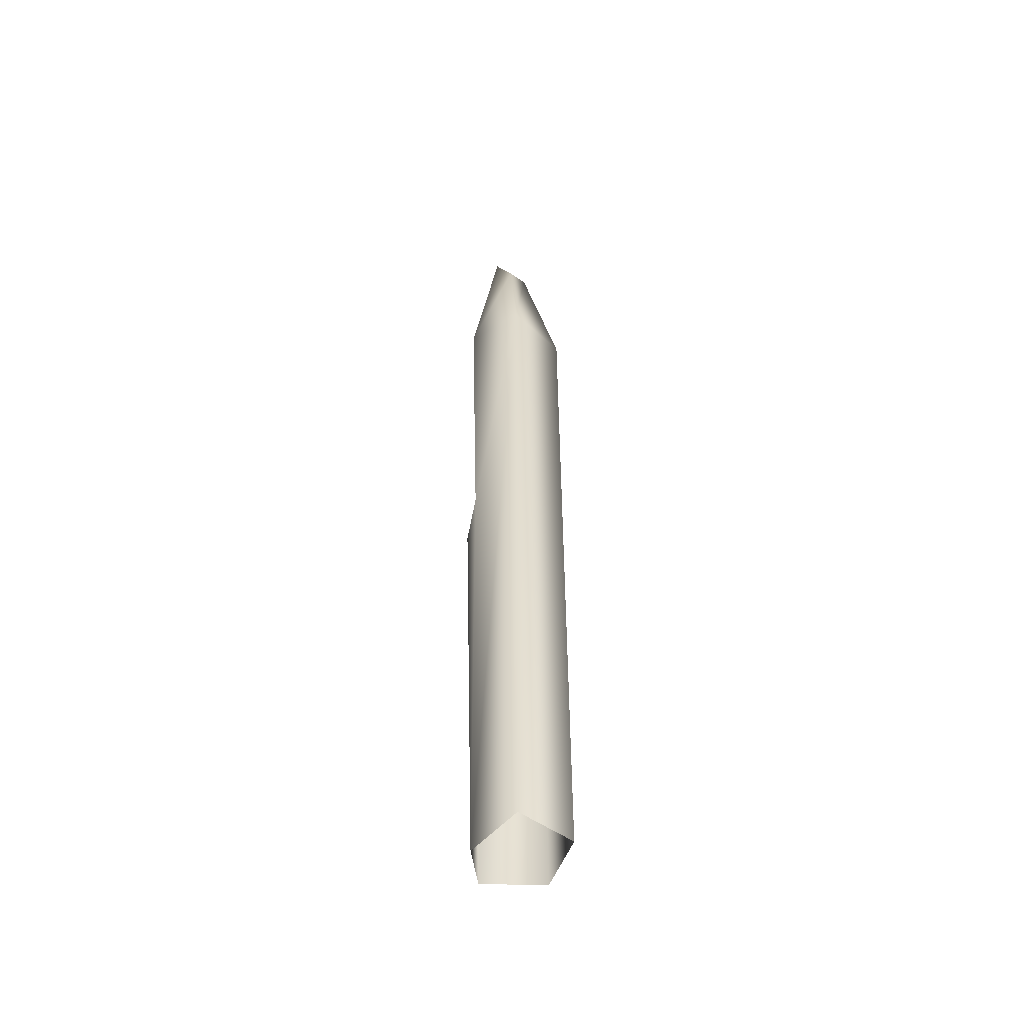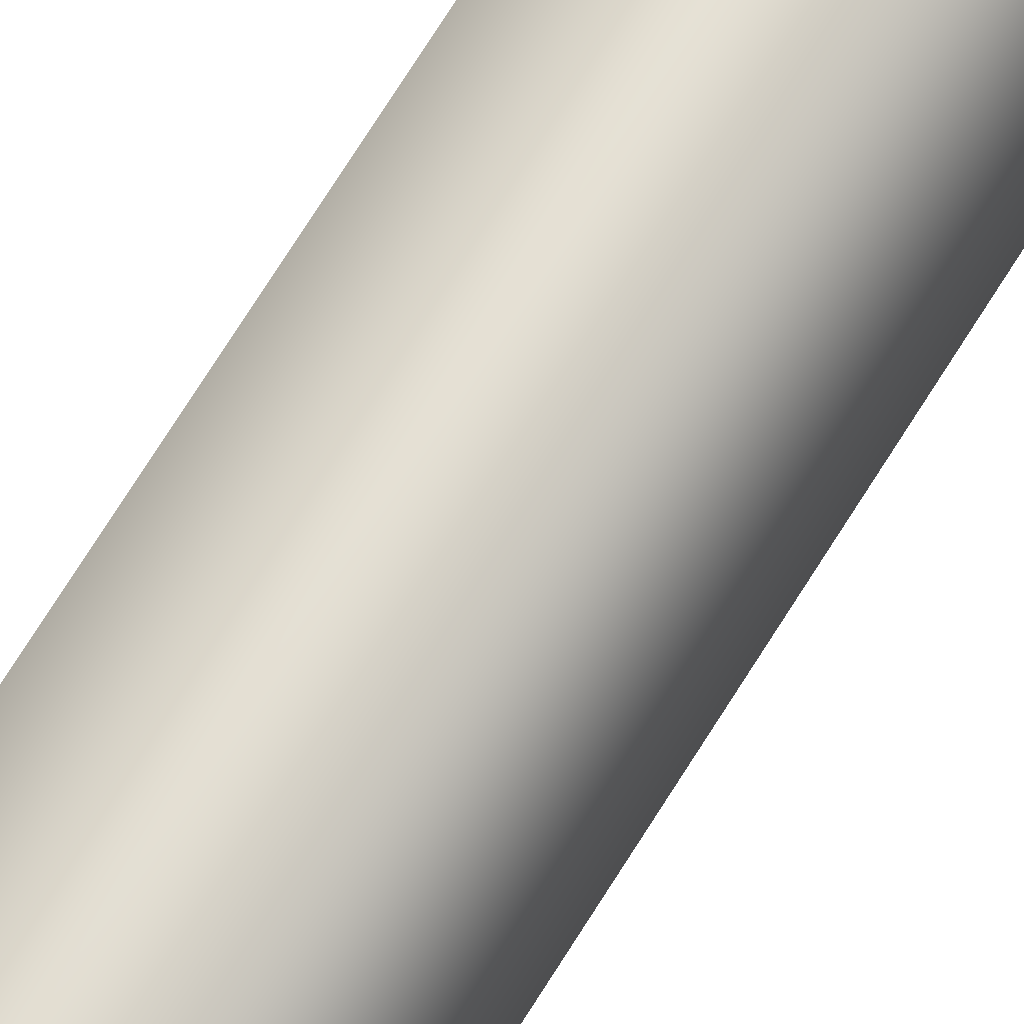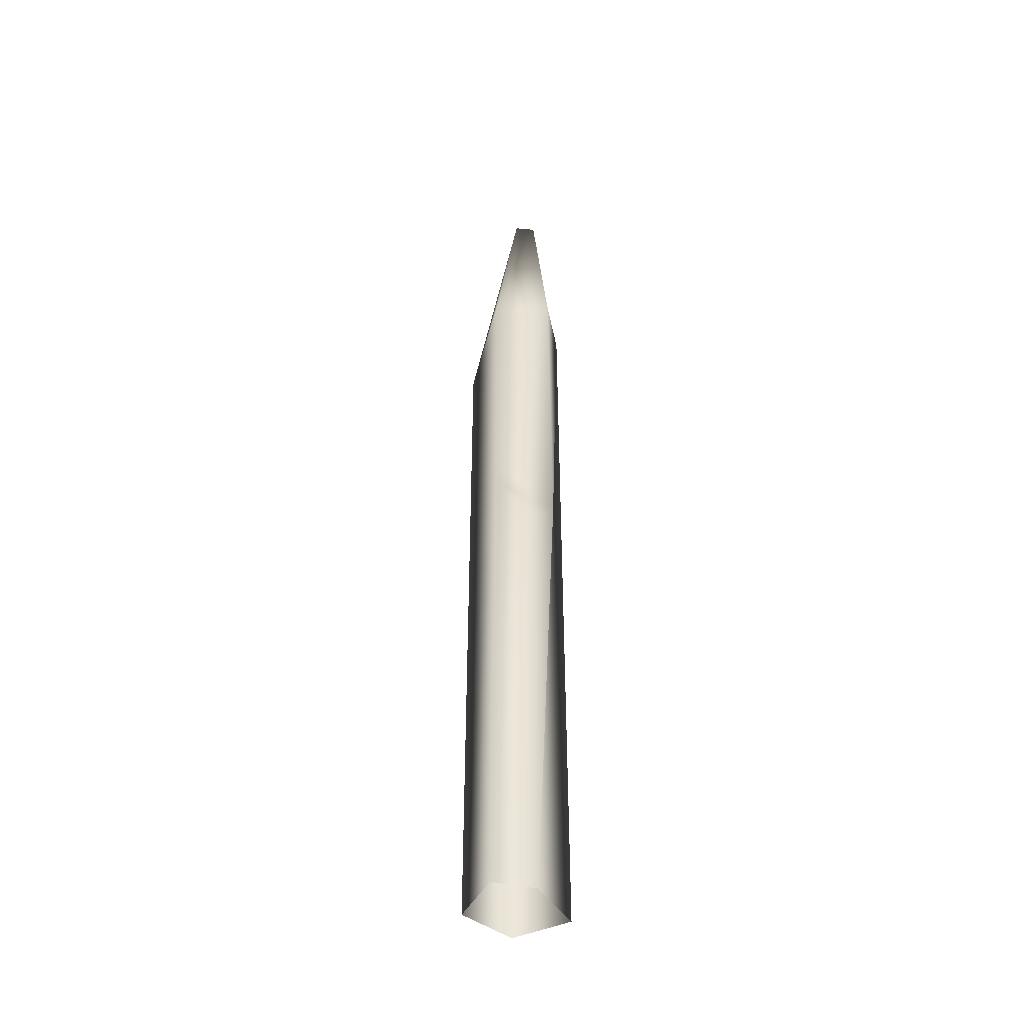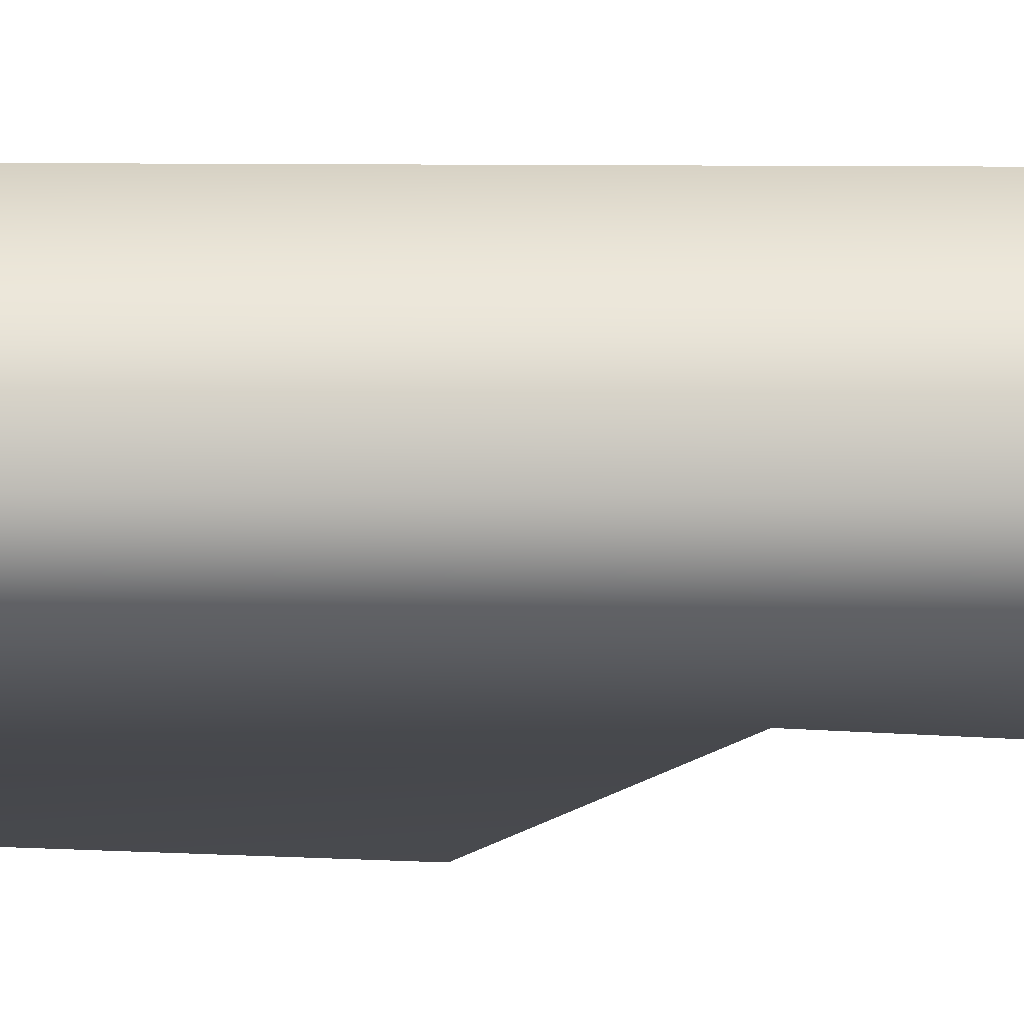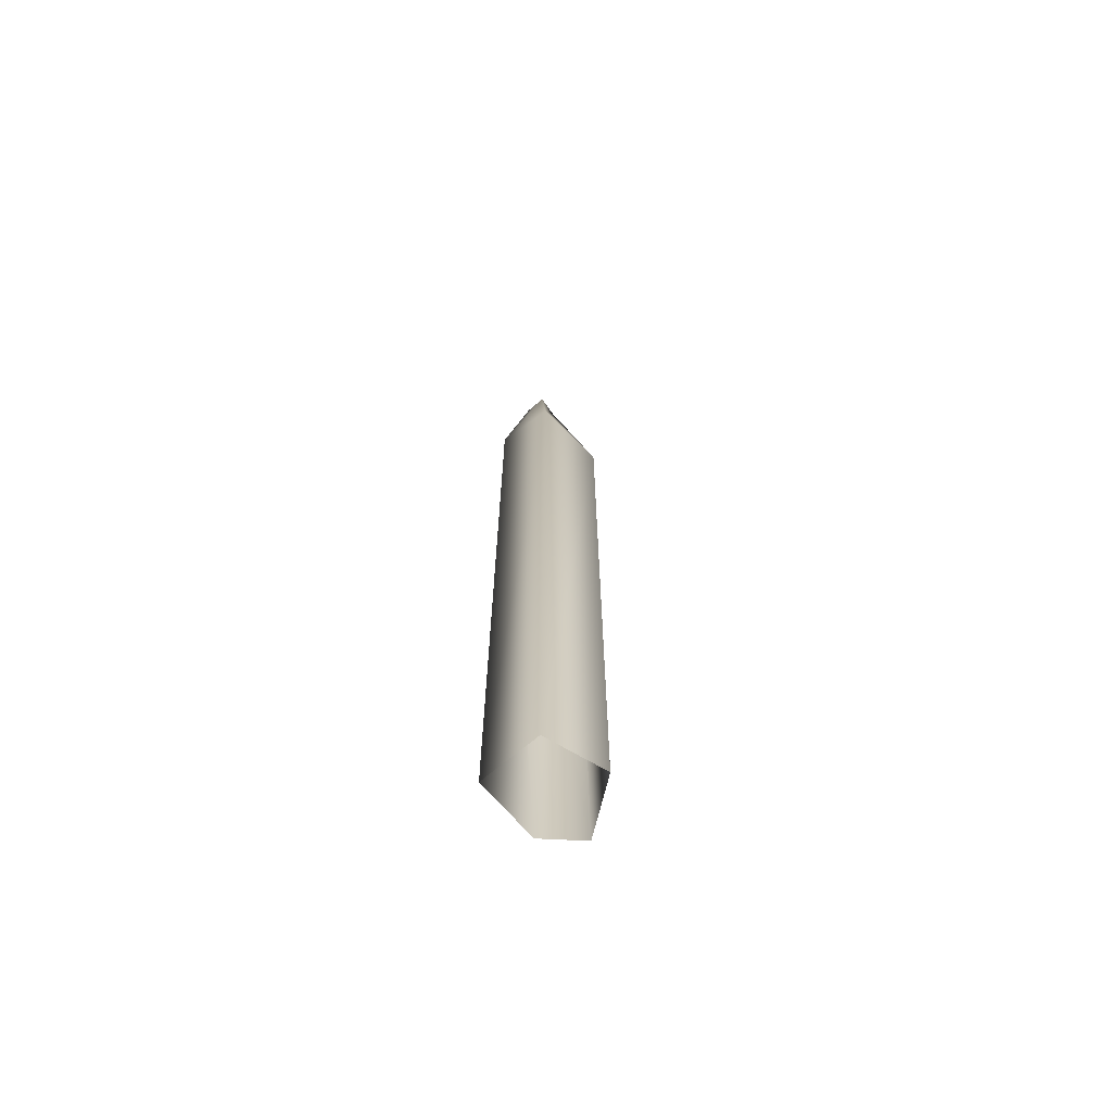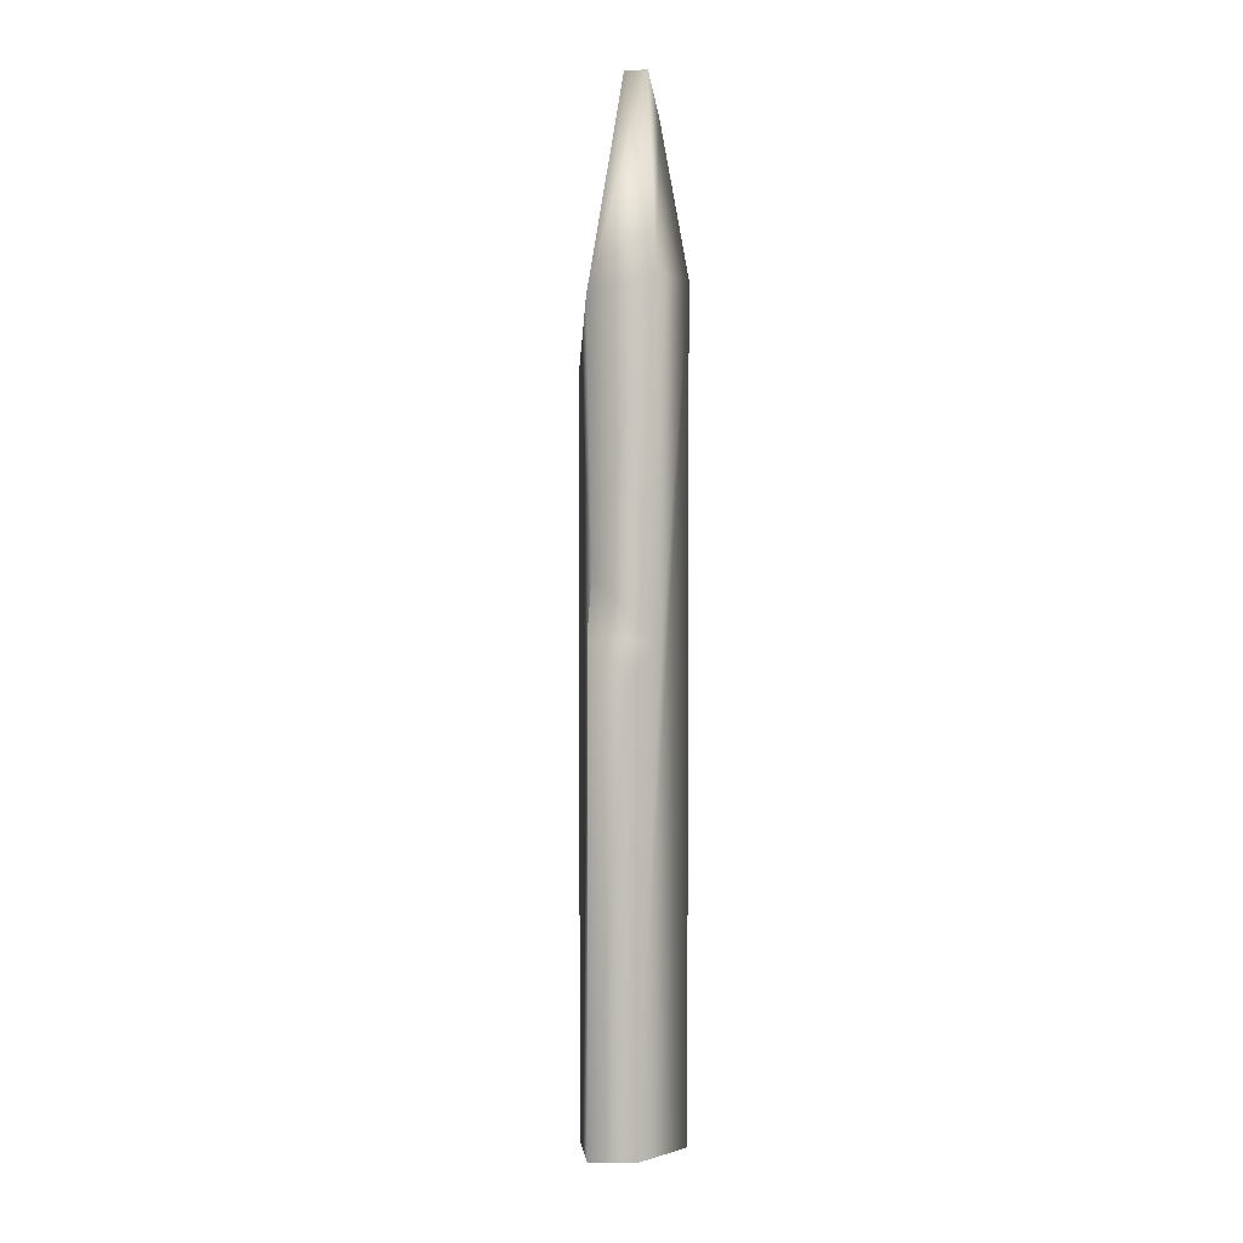
<metadata>
{"format":"obj","ext":"obj","renderer":"f3d","projection":"perspective","resolution":1024,"background":"white","views":[{"elev":-51.4,"azim":-56.0,"up":"+Y"},{"elev":74.3,"azim":32.3,"up":"+Z"},{"elev":-43.1,"azim":-169.0,"up":"+Y"},{"elev":4.7,"azim":93.9,"up":"+Z"},{"elev":-67.2,"azim":22.8,"up":"+Y"},{"elev":3.9,"azim":-151.1,"up":"+Y"}]}
</metadata>
<code>
o crystal_thin01_var2
v 1.31 61.16 -3.936
v 5.547 82 0.8042
v 5.547 -8e-06 0.8042
v 1.31 -8e-06 -5.027
v -5.547 54.03 -1.707
v -5.547 91.5 -2.801
v 1.31 89.56 -5.027
v -5.547 91.5 4.41
v -5.547 54.03 -1.707
v -3.314 -8e-06 -2.801
v -5.547 -8e-06 4.41
v 1.31 89.56 6.637
v 1.31 -8e-06 6.637
v -0.9468 112.4 -1.189
v -3.291 112.4 -0.4277
v -5.547 91.5 -2.801
v -3.291 108 2.037
v -3.291 112.4 -0.4277
v -0.9468 108 2.799
v -3.291 108 2.037
v -3.291 112.4 -0.4277
v 0.3269 55 -6.637
v -3.314 50.62 -4.41
v -3.314 50.62 -4.41
v 1.31 -8e-06 -5.027
v 0.3269 55 -6.637
f 1 2 3
f 3 4 1
f 1 5 6
f 6 7 1
f 1 7 2
f 8 9 10
f 10 11 8
f 12 8 11
f 13 3 2
f 2 12 13
f 11 13 12
f 12 2 14
f 2 7 14
f 7 6 15
f 15 14 7
f 8 16 9
f 16 8 17
f 17 18 16
f 19 17 8
f 8 12 19
f 14 19 12
f 20 19 14
f 14 21 20
f 1 4 22
f 5 1 22
f 9 23 10
f 22 24 5
f 25 10 23
f 23 26 25

</code>
